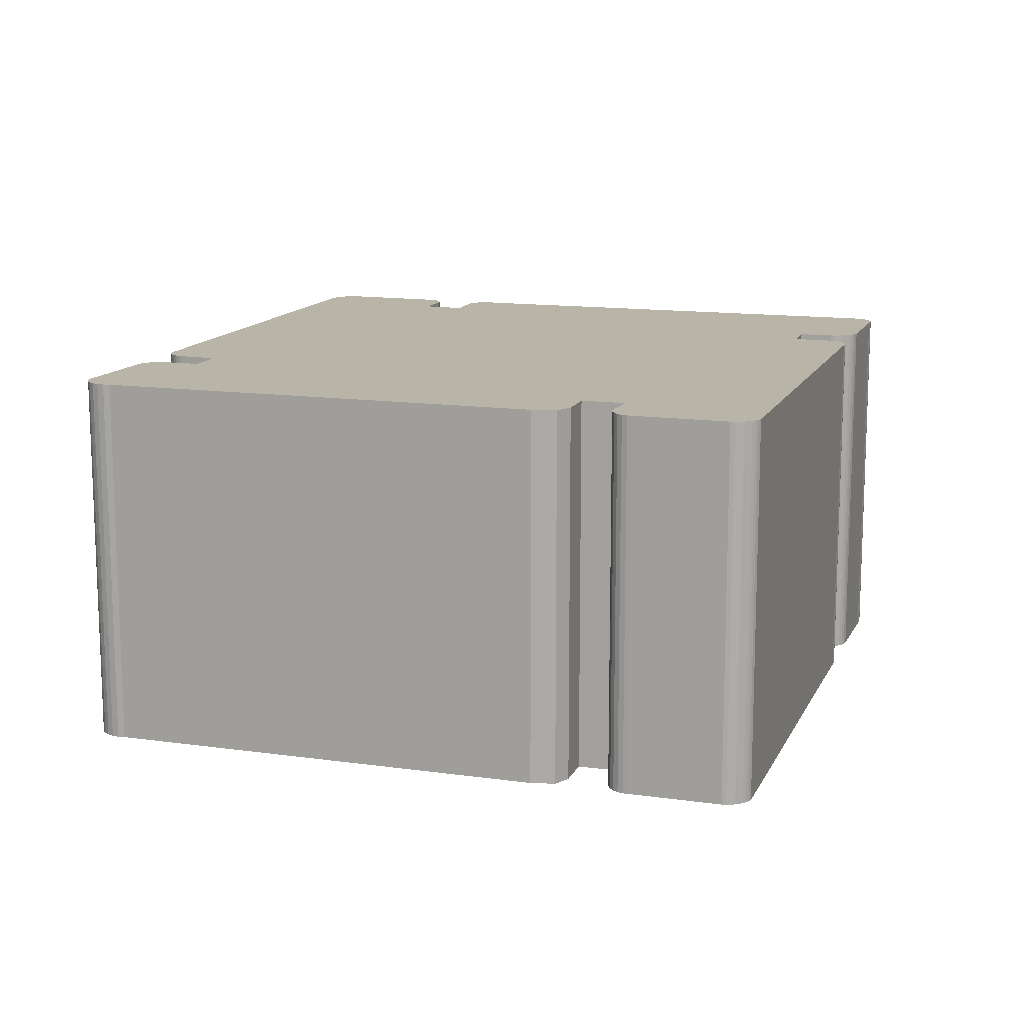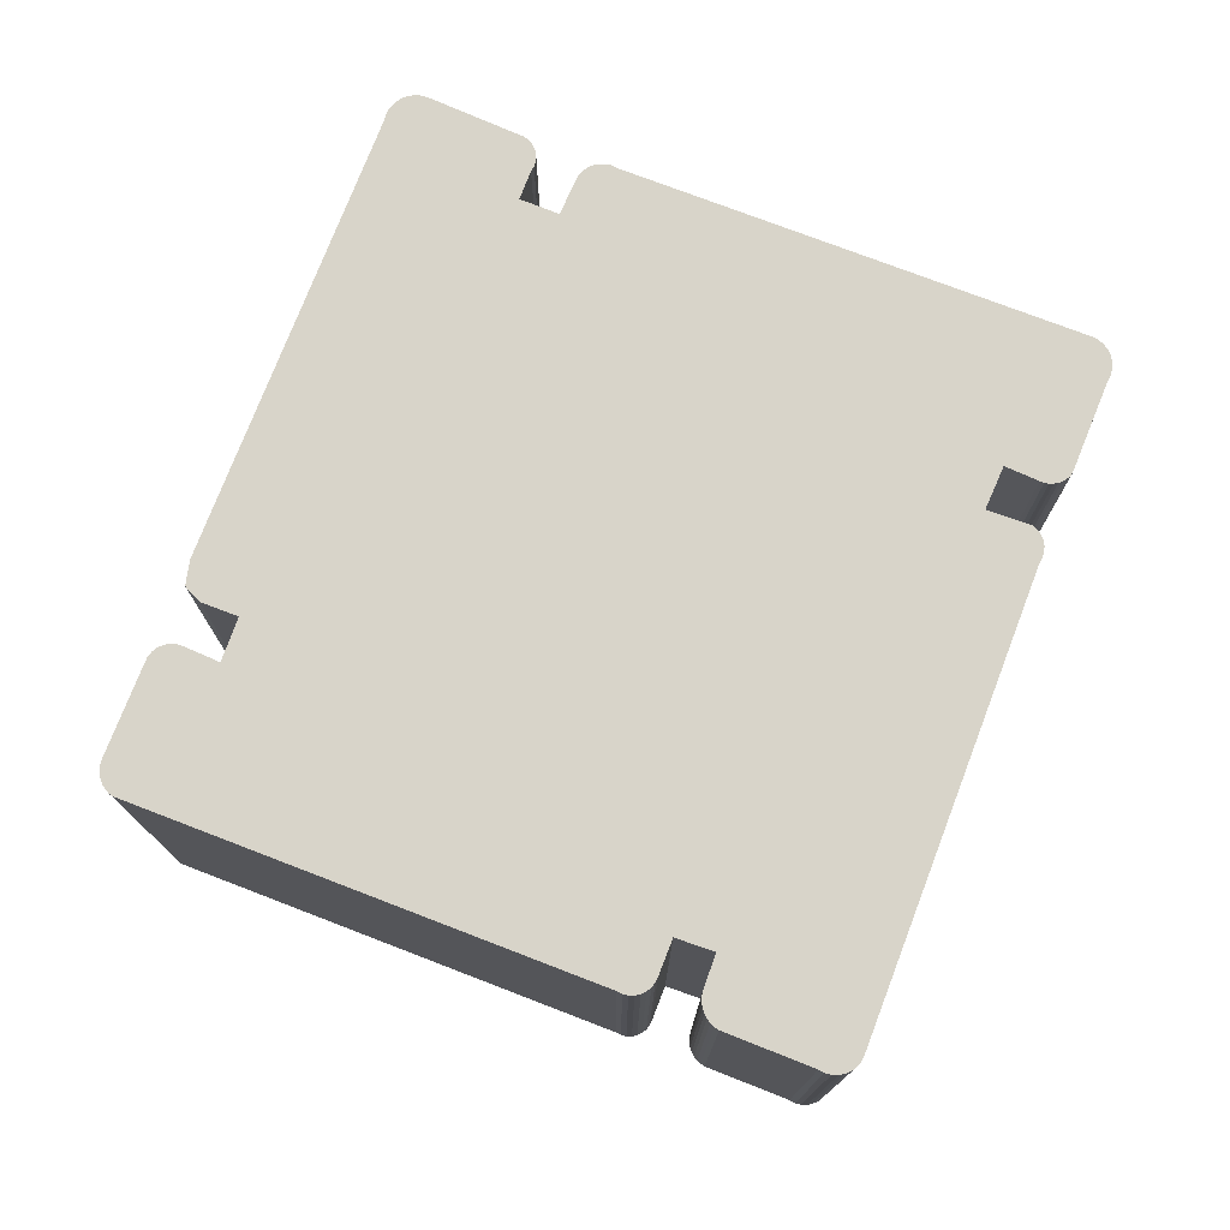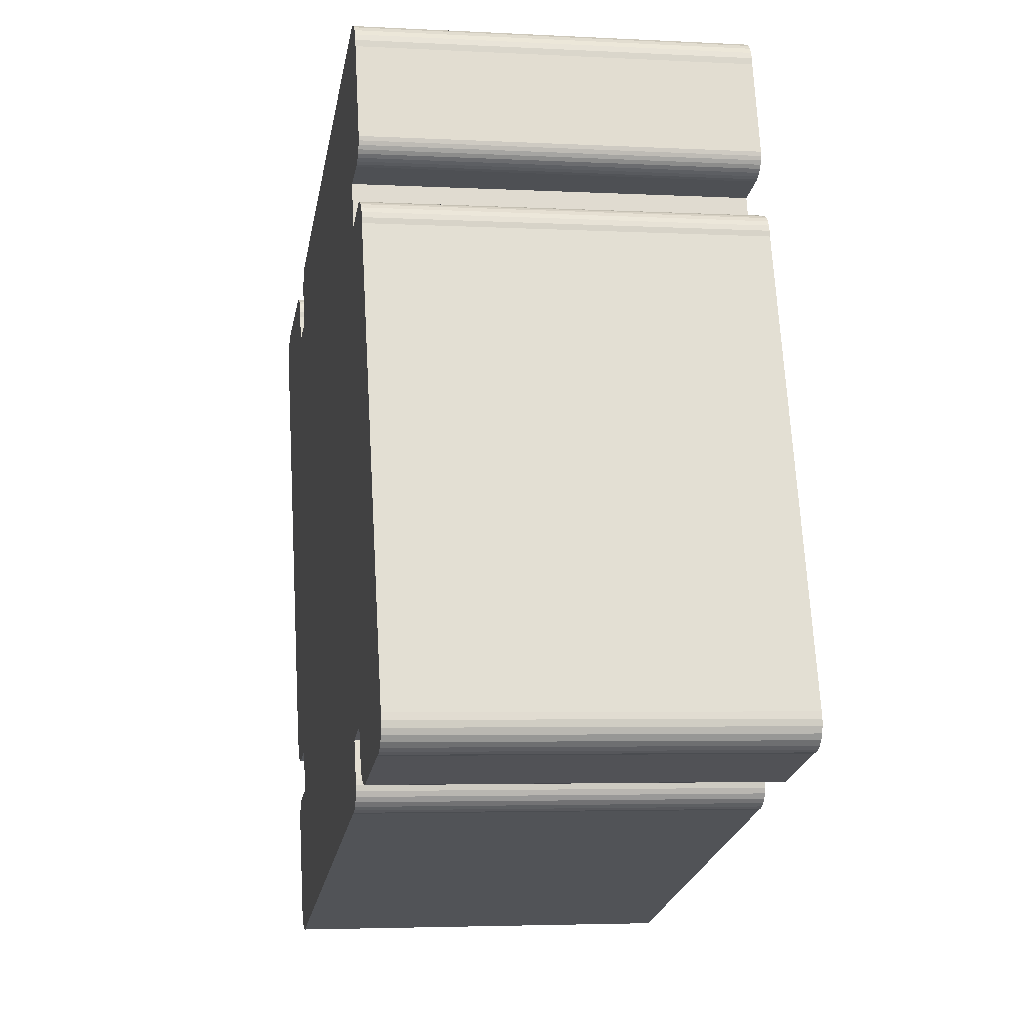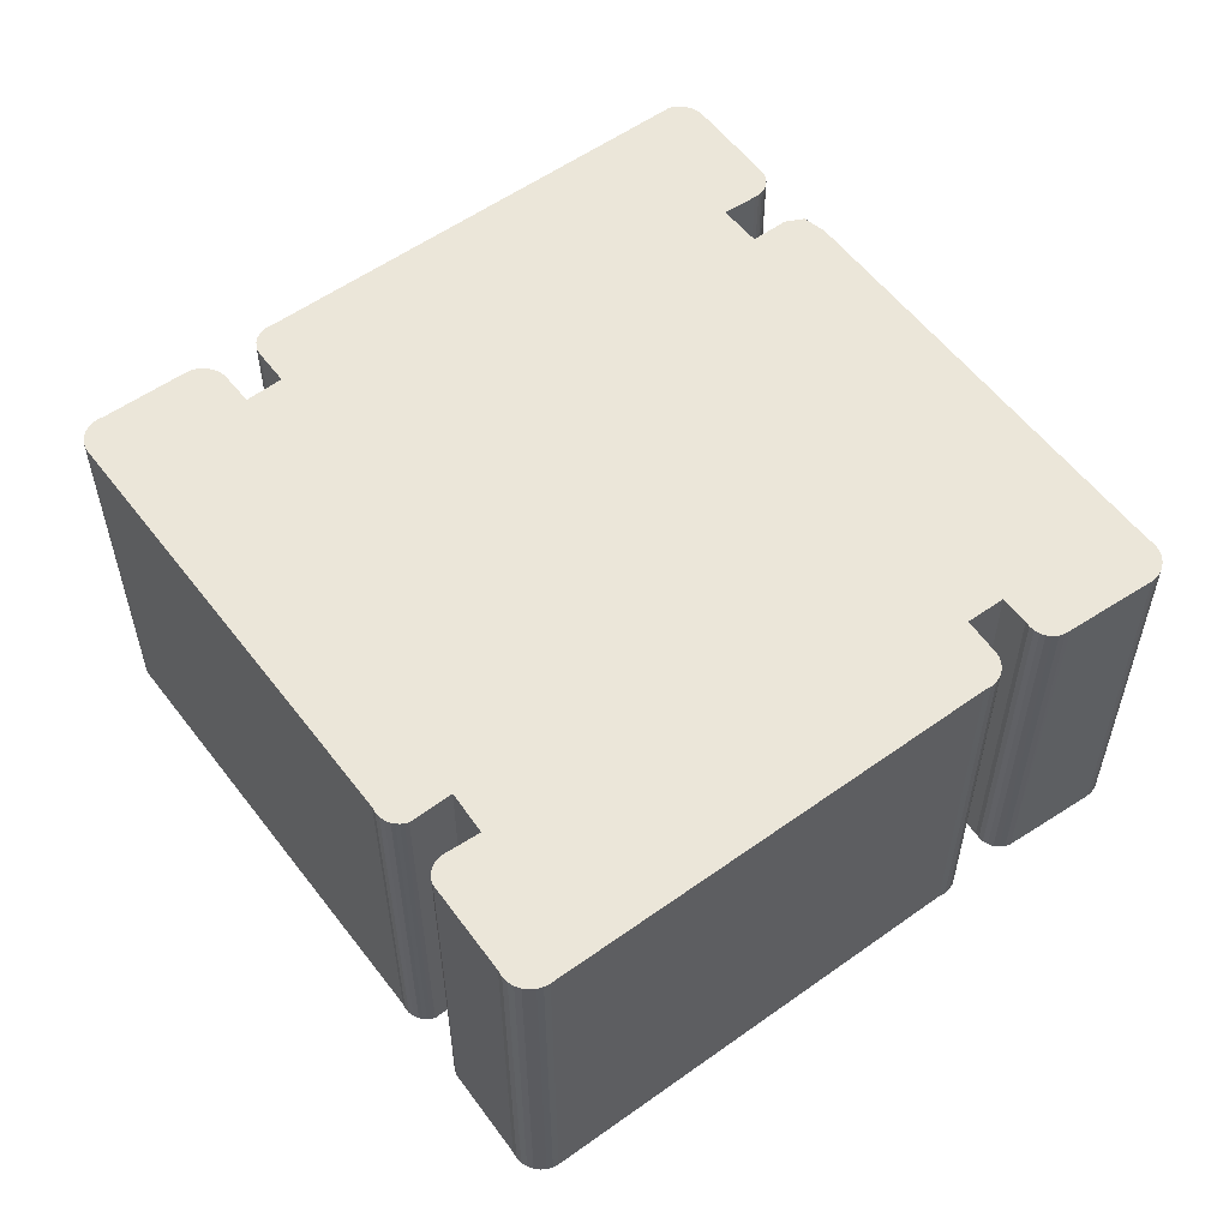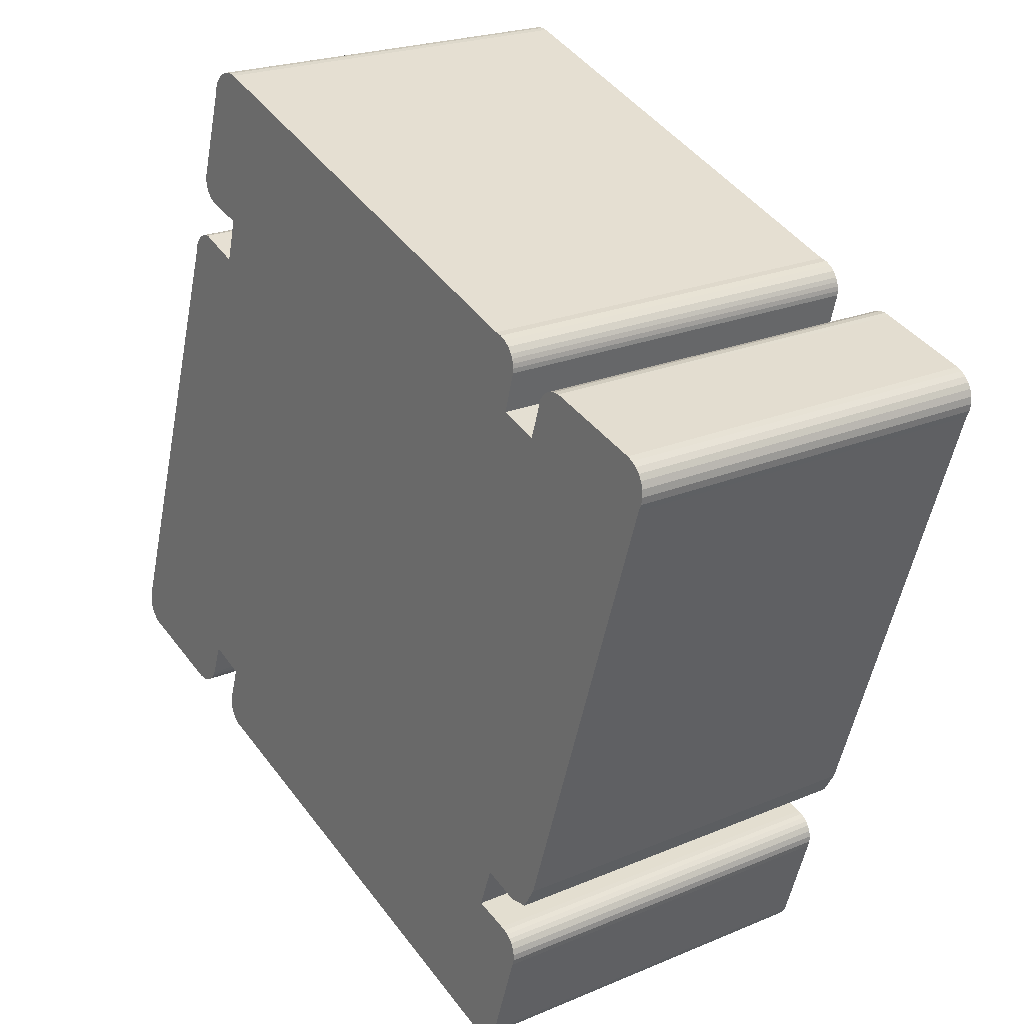
<metadata>
{"format":"obj","ext":"obj","renderer":"f3d","projection":"perspective","resolution":1024,"background":"white","views":[{"elev":13.3,"azim":126.3,"up":"+Y"},{"elev":75.7,"azim":-140.5,"up":"+Y"},{"elev":-3.8,"azim":-100.3,"up":"+Z"},{"elev":56.4,"azim":-18.3,"up":"+Y"},{"elev":22.4,"azim":53.8,"up":"+Z"}]}
</metadata>
<code>
v  25.38 14.64 -8.713
v  25.64 14.64 -8.498
v  25.52 14.64 -8.616
v  25.23 14.64 -8.783
v  25.75 14.64 -8.363
v  25.08 14.64 -8.832
v  25.83 14.64 -8.213
v  24.92 14.64 -8.859
v  26.96 14.64 -4.777
v  24.76 14.64 -8.863
v  17.62 14.64 -6.482
v  27.03 14.64 -4.557
v  27.04 14.64 -4.328
v  27 14.64 -4.103
v  26.89 14.64 -3.896
v  26.78 14.64 -3.754
v  26.64 14.64 -3.636
v  26.48 14.64 -3.548
v  26.31 14.64 -3.492
v  25 14.64 -3.12
v  25.57 14.64 -1.527
v  5.89 14.64 -0.07
v  28.04 14.64 16.22
v  7.291 14.64 -0.592
v  26.57 14.64 16.7
v  26.96 14.64 -1.989
v  28.2 14.64 -1.072
v  27.7 14.64 -1.891
v  33.7 14.64 15.47
v  17.22 14.64 -6.346
v  7.616 14.64 -3.143
v  33.82 14.64 15.72
v  33.87 14.64 15.98
v  33.86 14.64 16.25
v  33.78 14.64 16.51
v  7.413 14.64 -3.098
v  7.225 14.64 -3.007
v  33.66 14.64 16.72
v  7.063 14.64 -2.877
v  33.51 14.64 16.9
v  6.934 14.64 -2.713
v  33.32 14.64 17.04
v  6.846 14.64 -2.525
v  33.1 14.64 17.14
v  6.803 14.64 -2.323
v  6.806 14.64 -2.116
v  29.68 14.64 18.09
v  6.856 14.64 -1.915
v  28.4 14.64 17.3
v  29.47 14.64 18.16
v  28.43 14.64 17.51
v  29.24 14.64 18.17
v  28.52 14.64 17.71
v  29.02 14.64 18.12
v  28.65 14.64 17.88
v  28.81 14.64 18.02
v  4.928 14.64 -1.884
v  5.226 14.64 -1.657
v  5.086 14.64 -1.783
v  4.758 14.64 -1.956
v  5.342 14.64 -1.51
v  4.579 14.64 -1.998
v  5.431 14.64 -1.345
v  4.395 14.64 -2.01
v  4.212 14.64 -1.992
v  0.924 14.64 -0.927
v  26.99 14.64 18.18
v  27 14.64 18.35
v  26.99 14.64 18.52
v  0.697 14.64 -0.882
v  26.94 14.64 18.68
v  0.487 14.64 -0.786
v  26.88 14.64 18.83
v  0.303 14.64 -0.645
v  26.73 14.64 19.04
v  0.157 14.64 -0.466
v  26.53 14.64 19.2
v  0.049 14.64 -0.242
v  26.3 14.64 19.31
v  0 14.64 8.964e-16
v  26.05 14.64 19.36
v  0.01 14.64 0.248
v  23.04 14.64 20.38
v  0.081 14.64 0.486
v  8.311 14.64 17.62
v  5.725 14.64 17.29
v  16.15 14.64 22.68
v  6.694 14.64 18.21
v  5.759 14.64 17.51
v  5.84 14.64 17.71
v  6.544 14.64 18.2
v  6.397 14.64 18.17
v  5.965 14.64 17.89
v  6.257 14.64 18.11
v  6.127 14.64 18.03
v  8.774 14.64 19.27
v  9.275 14.64 24.99
v  7.484 14.64 19.62
v  7.328 14.64 19.68
v  7.183 14.64 19.76
v  7.056 14.64 19.86
v  6.95 14.64 19.99
v  6.872 14.64 20.12
v  6.818 14.64 20.27
v  6.792 14.64 20.43
v  6.793 14.64 20.58
v  7.875 14.64 24.06
v  9.046 14.64 25.04
v  7.926 14.64 24.3
v  8.813 14.64 25.03
v  8.031 14.64 24.53
v  8.587 14.64 24.98
v  8.184 14.64 24.72
v  8.377 14.64 24.88
v  6.257 -1.109e-15 18.11
v  6.397 -1.112e-15 18.17
v  6.544 -1.114e-15 18.2
v  6.694 -1.115e-15 18.21
v  8.311 -1.079e-15 17.62
v  8.587 -1.529e-15 24.98
v  8.813 -1.533e-15 25.03
v  9.046 -1.533e-15 25.04
v  9.275 -1.53e-15 24.99
v  16.15 -1.389e-15 22.68
v  23.04 -1.248e-15 20.38
v  26.05 -1.186e-15 19.36
v  26.3 -1.183e-15 19.31
v  26.53 -1.176e-15 19.2
v  26.73 -1.166e-15 19.04
v  26.88 -1.153e-15 18.83
v  26.94 -1.144e-15 18.68
v  26.57 -1.022e-15 16.7
v  28.04 -9.934e-16 16.22
v  33.32 -1.043e-15 17.04
v  33.51 -1.035e-15 16.9
v  29.02 -1.11e-15 18.12
v  29.24 -1.112e-15 18.17
v  29.47 -1.112e-15 18.16
v  33.1 -1.049e-15 17.14
v  29.68 -1.108e-15 18.09
v  33.66 -1.024e-15 16.72
v  33.78 -1.011e-15 16.51
v  25 1.91e-16 -3.12
v  26.31 2.138e-16 -3.492
v  26.48 2.173e-16 -3.548
v  26.64 2.226e-16 -3.636
v  26.78 2.299e-16 -3.754
v  26.89 2.386e-16 -3.896
v  27 2.512e-16 -4.103
v  26.99 -1.134e-15 18.52
v  27 -1.123e-15 18.35
v  26.99 -1.113e-15 18.18
v  33.86 -9.953e-16 16.25
v  33.87 -9.787e-16 15.98
v  33.82 -9.625e-16 15.72
v  33.7 -9.474e-16 15.47
v  28.2 6.564e-17 -1.072
v  25.57 9.35e-17 -1.527
v  27.04 2.65e-16 -4.328
v  27.03 2.79e-16 -4.557
v  26.96 2.925e-16 -4.777
v  25.83 5.029e-16 -8.213
v  5.89 4.286e-18 -0.07
v  5.431 8.236e-17 -1.345
v  27.7 1.158e-16 -1.891
v  25.75 5.121e-16 -8.363
v  25.64 5.204e-16 -8.498
v  25.52 5.276e-16 -8.616
v  25.38 5.335e-16 -8.713
v  25.23 5.378e-16 -8.783
v  5.342 9.246e-17 -1.51
v  5.226 1.015e-16 -1.657
v  5.086 1.092e-16 -1.783
v  4.928 1.154e-16 -1.884
v  4.758 1.198e-16 -1.956
v  8.774 -1.18e-15 19.27
v  7.484 -1.202e-15 19.62
v  7.328 -1.205e-15 19.68
v  26.96 1.218e-16 -1.989
v  25.08 5.408e-16 -8.832
v  24.92 5.425e-16 -8.859
v  24.76 5.427e-16 -8.863
v  7.616 1.925e-16 -3.143
v  17.62 3.969e-16 -6.482
v  17.22 3.886e-16 -6.346
v  7.413 1.897e-16 -3.098
v  7.291 3.625e-17 -0.592
v  4.579 1.223e-16 -1.998
v  4.395 1.231e-16 -2.01
v  4.212 1.22e-16 -1.992
v  0.924 5.676e-17 -0.927
v  0.697 5.401e-17 -0.882
v  0.487 4.813e-17 -0.786
v  0.303 3.949e-17 -0.645
v  0.157 2.853e-17 -0.466
v  0.049 1.482e-17 -0.242
v  7.183 -1.21e-15 19.76
v  7.056 -1.216e-15 19.86
v  6.95 -1.224e-15 19.99
v  6.872 -1.232e-15 20.12
v  7.225 1.841e-16 -3.007
v  7.063 1.762e-16 -2.877
v  6.934 1.661e-16 -2.713
v  6.846 1.546e-16 -2.525
v  0 0 0
v  0.01 -1.519e-17 0.248
v  0.081 -2.976e-17 0.486
v  5.725 -1.059e-15 17.29
v  5.759 -1.072e-15 17.51
v  5.84 -1.084e-15 17.71
v  6.818 -1.241e-15 20.27
v  6.792 -1.251e-15 20.43
v  6.793 -1.26e-15 20.58
v  7.875 -1.473e-15 24.06
v  7.926 -1.488e-15 24.3
v  28.4 -1.059e-15 17.3
v  28.43 -1.072e-15 17.51
v  6.803 1.422e-16 -2.323
v  6.806 1.296e-16 -2.116
v  6.856 1.173e-16 -1.915
v  5.965 -1.095e-15 17.89
v  6.127 -1.104e-15 18.03
v  8.031 -1.502e-15 24.53
v  8.184 -1.514e-15 24.72
v  8.377 -1.523e-15 24.88
v  28.52 -1.084e-15 17.71
v  28.65 -1.095e-15 17.88
v  28.81 -1.103e-15 18.02
g defaultobject
f 1 2 3
f 2 1 4
f 2 4 5
f 5 4 6
f 5 6 7
f 7 6 8
f 7 8 9
f 9 8 10
f 9 10 11
f 9 11 12
f 12 11 13
f 13 11 14
f 14 11 15
f 15 11 16
f 16 11 17
f 17 11 18
f 18 11 19
f 19 11 20
f 20 11 21
f 22 23 24
f 23 22 25
f 26 27 28
f 27 26 29
f 29 26 21
f 29 21 11
f 29 11 30
f 29 30 31
f 29 31 32
f 32 31 33
f 33 31 34
f 34 31 35
f 35 31 36
f 35 36 37
f 35 37 38
f 38 37 39
f 38 39 40
f 40 39 41
f 40 41 42
f 42 41 43
f 42 43 44
f 44 43 45
f 44 45 46
f 44 46 23
f 44 23 47
f 23 46 48
f 23 48 24
f 47 23 49
f 47 49 50
f 50 49 51
f 50 51 52
f 52 51 53
f 52 53 54
f 54 53 55
f 54 55 56
f 57 58 59
f 58 57 60
f 58 60 61
f 61 60 62
f 61 62 63
f 63 62 64
f 63 64 22
f 22 64 65
f 22 65 66
f 22 66 25
f 25 66 67
f 67 66 68
f 68 66 69
f 69 66 70
f 69 70 71
f 71 70 72
f 71 72 73
f 73 72 74
f 73 74 75
f 75 74 76
f 75 76 77
f 77 76 78
f 77 78 79
f 79 78 80
f 79 80 81
f 81 80 82
f 81 82 83
f 83 82 84
f 83 84 85
f 85 84 86
f 83 85 87
f 85 86 88
f 88 86 89
f 88 89 90
f 88 90 91
f 91 90 92
f 92 90 93
f 92 93 94
f 94 93 95
f 87 96 97
f 96 87 85
f 97 96 98
f 97 98 99
f 97 99 100
f 97 100 101
f 97 101 102
f 97 102 103
f 97 103 104
f 97 104 105
f 97 105 106
f 97 106 107
f 97 107 108
f 108 107 109
f 108 109 110
f 110 109 111
f 110 111 112
f 112 111 113
f 112 113 114
f 115 92 94
f 92 115 116
f 116 91 92
f 91 116 117
f 117 88 91
f 88 117 118
f 118 85 88
f 85 118 119
f 120 110 112
f 110 120 121
f 121 108 110
f 108 121 122
f 122 97 108
f 97 122 123
f 123 87 97
f 87 123 83
f 83 123 81
f 81 123 124
f 81 124 125
f 81 125 126
f 126 79 81
f 79 126 127
f 127 77 79
f 77 127 128
f 128 75 77
f 75 128 129
f 129 73 75
f 73 129 130
f 130 71 73
f 71 130 131
f 132 23 25
f 23 132 133
f 134 40 42
f 40 134 135
f 136 52 54
f 52 136 137
f 137 50 52
f 50 137 138
f 138 47 50
f 47 138 44
f 44 138 139
f 139 138 140
f 139 42 44
f 42 139 134
f 135 38 40
f 38 135 141
f 141 35 38
f 35 141 142
f 143 19 20
f 19 143 144
f 144 18 19
f 18 144 145
f 145 17 18
f 17 145 146
f 146 16 17
f 16 146 147
f 147 15 16
f 15 147 148
f 148 14 15
f 14 148 149
f 131 69 71
f 69 131 150
f 150 68 69
f 68 150 151
f 151 67 68
f 67 151 152
f 152 25 67
f 25 152 132
f 142 34 35
f 34 142 153
f 153 33 34
f 33 153 154
f 154 32 33
f 32 154 155
f 156 27 29
f 27 156 157
f 158 20 21
f 20 158 143
f 149 13 14
f 13 149 159
f 159 12 13
f 12 159 160
f 160 9 12
f 9 160 161
f 161 7 9
f 7 161 162
f 163 63 22
f 63 163 164
f 155 29 32
f 29 155 156
f 157 28 27
f 28 157 165
f 162 5 7
f 5 162 166
f 166 2 5
f 2 166 167
f 167 3 2
f 3 167 168
f 168 1 3
f 1 168 169
f 169 4 1
f 4 169 170
f 164 61 63
f 61 164 171
f 171 58 61
f 58 171 172
f 172 59 58
f 59 172 173
f 173 57 59
f 57 173 174
f 174 60 57
f 60 174 175
f 176 98 96
f 98 176 177
f 177 99 98
f 99 177 178
f 165 26 28
f 26 165 179
f 179 21 26
f 21 179 158
f 170 6 4
f 6 170 180
f 180 8 6
f 8 180 181
f 181 10 8
f 10 181 182
f 182 11 10
f 11 182 30
f 30 182 31
f 31 182 183
f 183 182 184
f 183 184 185
f 183 36 31
f 36 183 186
f 187 22 24
f 22 187 163
f 175 62 60
f 62 175 188
f 188 64 62
f 64 188 189
f 189 65 64
f 65 189 190
f 190 66 65
f 66 190 191
f 191 70 66
f 70 191 192
f 192 72 70
f 72 192 193
f 193 74 72
f 74 193 194
f 194 76 74
f 76 194 195
f 195 78 76
f 78 195 196
f 178 100 99
f 100 178 197
f 197 101 100
f 101 197 198
f 198 102 101
f 102 198 199
f 199 103 102
f 103 199 200
f 186 37 36
f 37 186 201
f 201 39 37
f 39 201 202
f 202 41 39
f 41 202 203
f 203 43 41
f 43 203 204
f 196 80 78
f 80 196 205
f 205 82 80
f 82 205 206
f 206 84 82
f 84 206 207
f 207 86 84
f 86 207 208
f 208 89 86
f 89 208 209
f 209 90 89
f 90 209 210
f 119 96 85
f 96 119 176
f 200 104 103
f 104 200 211
f 211 105 104
f 105 211 212
f 212 106 105
f 106 212 213
f 213 107 106
f 107 213 214
f 214 109 107
f 109 214 215
f 133 49 23
f 49 133 216
f 216 51 49
f 51 216 217
f 204 45 43
f 45 204 218
f 218 46 45
f 46 218 219
f 219 48 46
f 48 219 220
f 220 24 48
f 24 220 187
f 210 93 90
f 93 210 221
f 221 95 93
f 95 221 222
f 222 94 95
f 94 222 115
f 215 111 109
f 111 215 223
f 223 113 111
f 113 223 224
f 224 114 113
f 114 224 225
f 225 112 114
f 112 225 120
f 217 53 51
f 53 217 226
f 226 55 53
f 55 226 227
f 227 56 55
f 56 227 228
f 228 54 56
f 54 228 136
f 150 152 151
f 152 150 132
f 132 150 131
f 132 131 130
f 132 130 129
f 132 129 128
f 121 176 122
f 176 121 177
f 177 121 120
f 177 120 225
f 177 225 224
f 177 224 223
f 177 223 215
f 177 215 214
f 177 214 213
f 177 213 178
f 178 213 197
f 197 213 198
f 198 213 199
f 199 213 200
f 200 213 211
f 211 213 212
f 149 160 159
f 160 149 161
f 161 149 148
f 161 148 162
f 162 148 147
f 162 147 146
f 162 146 145
f 162 145 144
f 162 144 143
f 162 143 166
f 166 143 167
f 167 143 168
f 168 143 169
f 169 143 170
f 170 143 180
f 180 143 181
f 153 155 154
f 155 153 142
f 155 142 156
f 156 142 141
f 156 141 157
f 157 141 135
f 157 135 134
f 157 134 139
f 157 139 140
f 157 140 138
f 157 138 137
f 157 137 136
f 157 136 228
f 157 228 227
f 157 227 226
f 157 226 217
f 157 217 216
f 157 216 133
f 157 133 165
f 165 133 132
f 165 132 179
f 179 132 158
f 158 132 128
f 158 128 127
f 158 127 126
f 158 126 125
f 158 125 143
f 143 125 181
f 181 125 182
f 182 125 184
f 184 125 124
f 184 124 185
f 185 124 183
f 183 124 123
f 183 123 176
f 176 123 122
f 183 176 119
f 183 119 118
f 183 118 186
f 186 118 187
f 187 118 163
f 163 118 117
f 163 117 116
f 163 116 115
f 163 115 222
f 163 222 221
f 163 221 164
f 164 221 210
f 164 210 209
f 164 209 208
f 164 208 207
f 164 207 171
f 171 207 172
f 172 207 173
f 173 207 174
f 174 207 175
f 175 207 188
f 188 207 189
f 189 207 190
f 190 207 191
f 191 207 192
f 192 207 193
f 193 207 194
f 194 207 195
f 195 207 196
f 196 207 206
f 196 206 205
f 187 201 186
f 201 187 220
f 201 220 202
f 202 220 203
f 203 220 204
f 204 220 219
f 204 219 218

</code>
